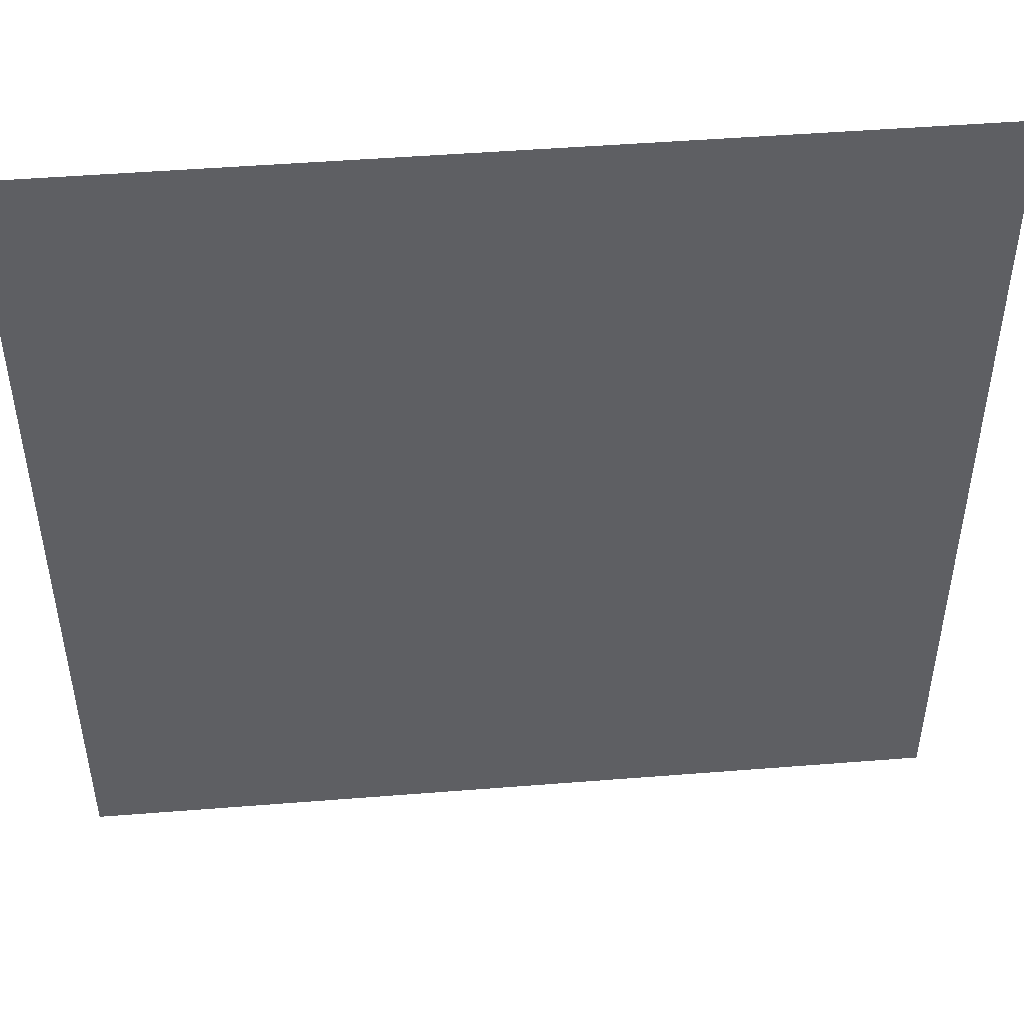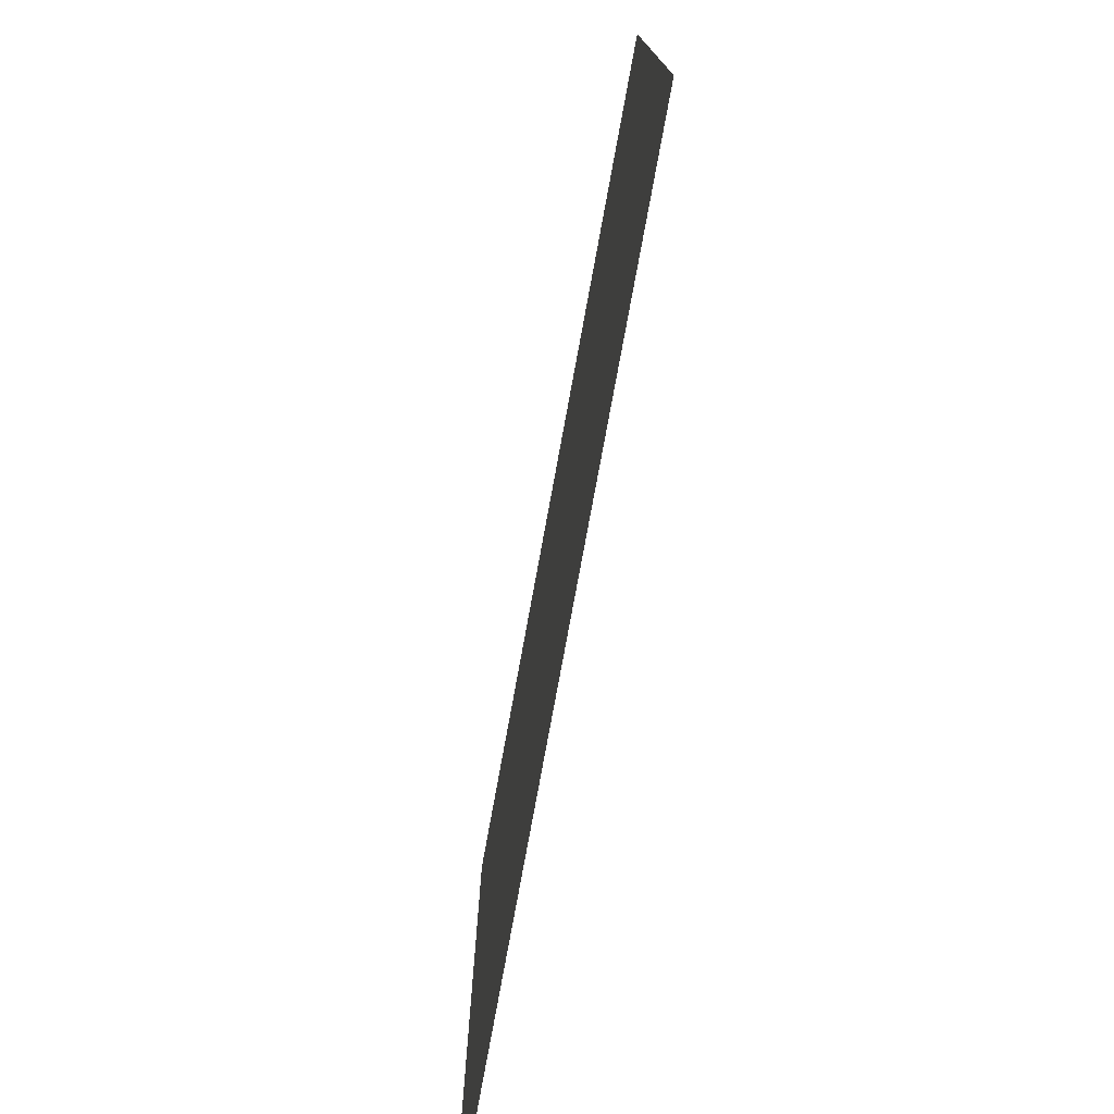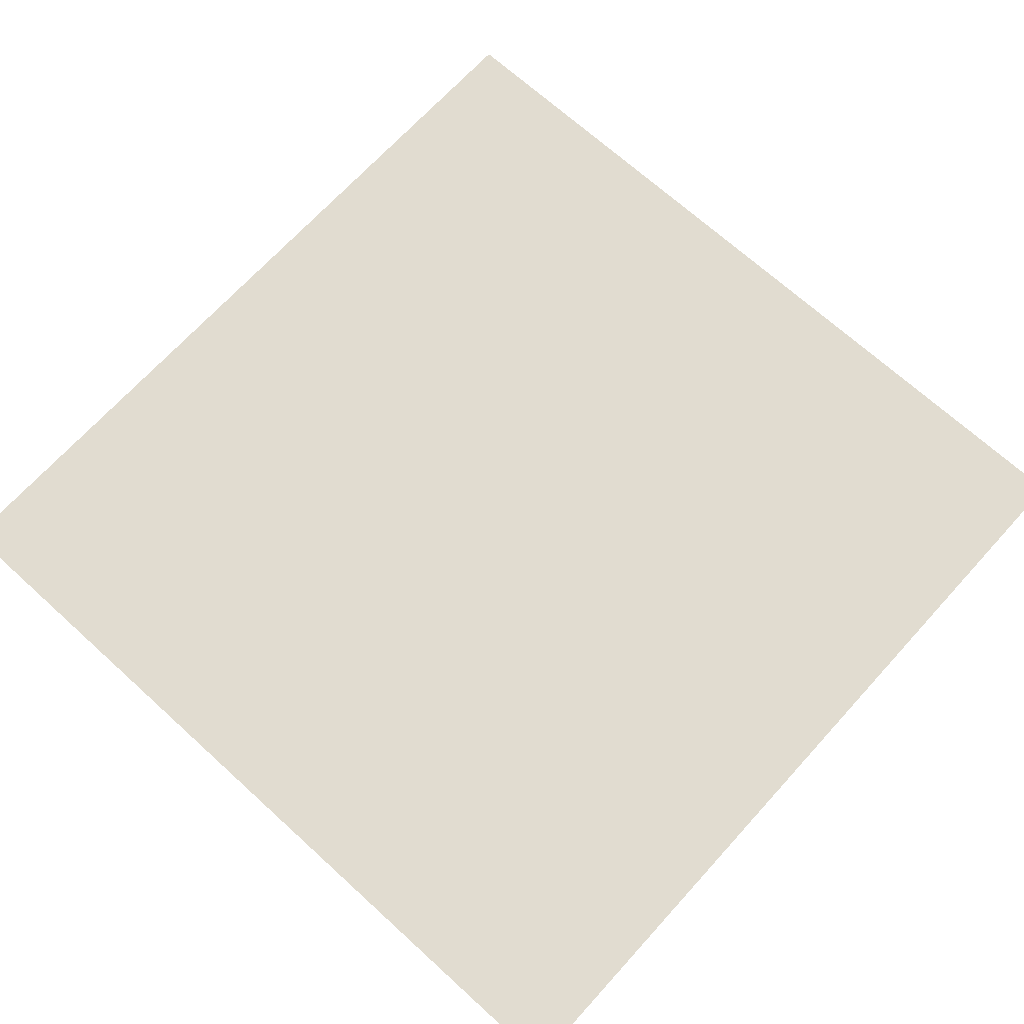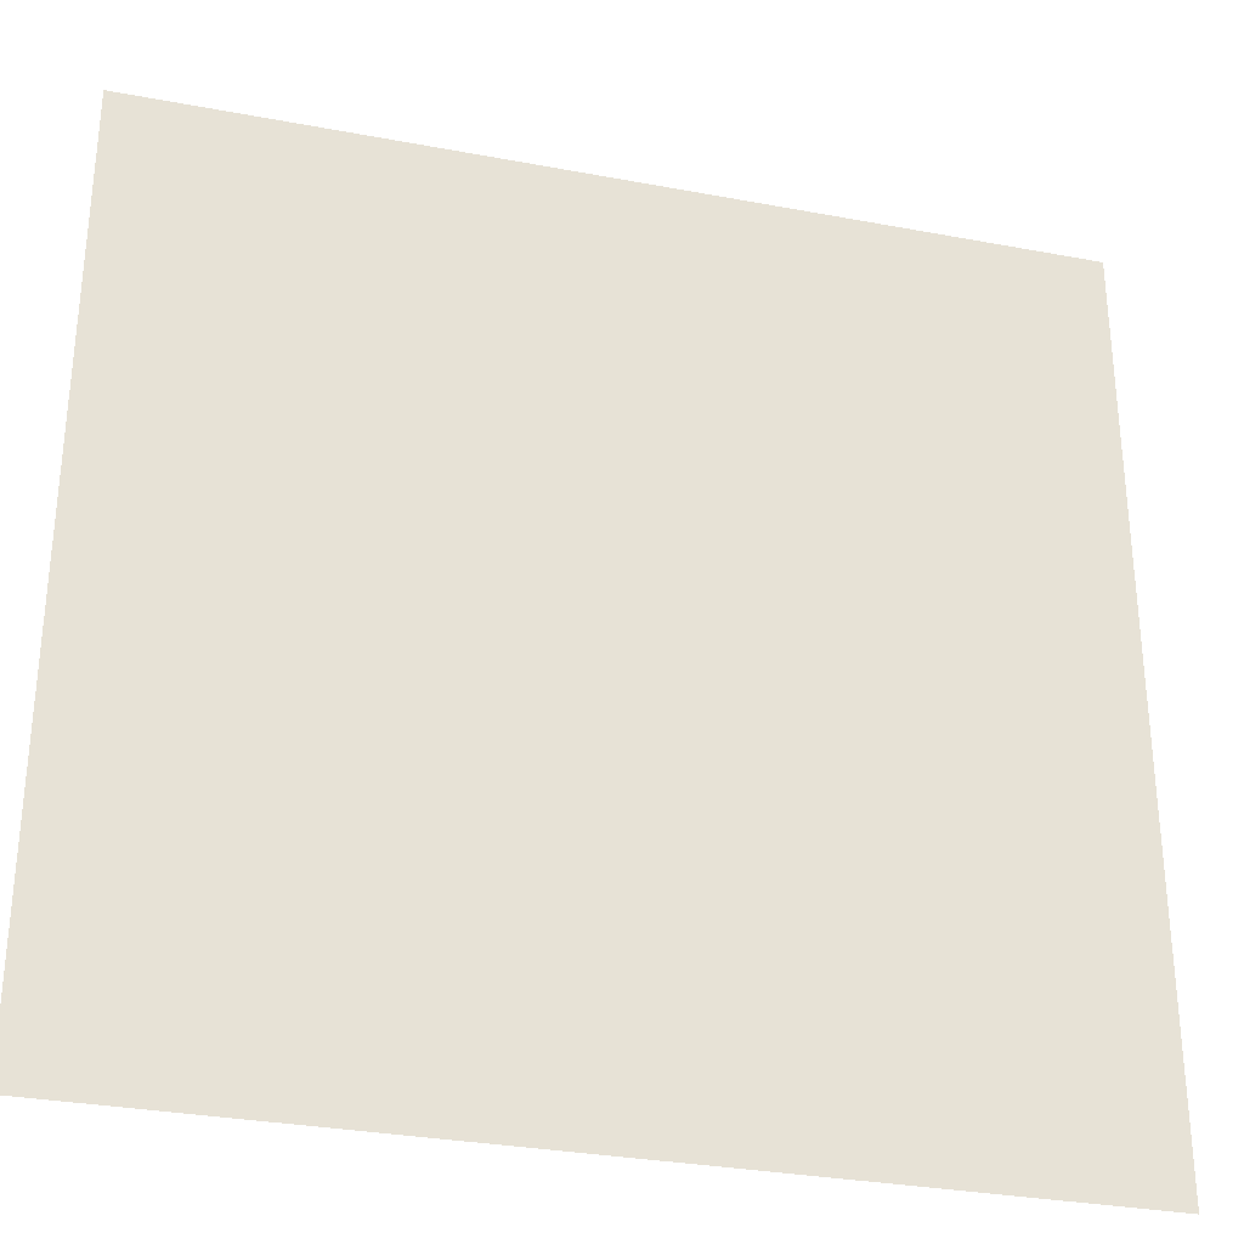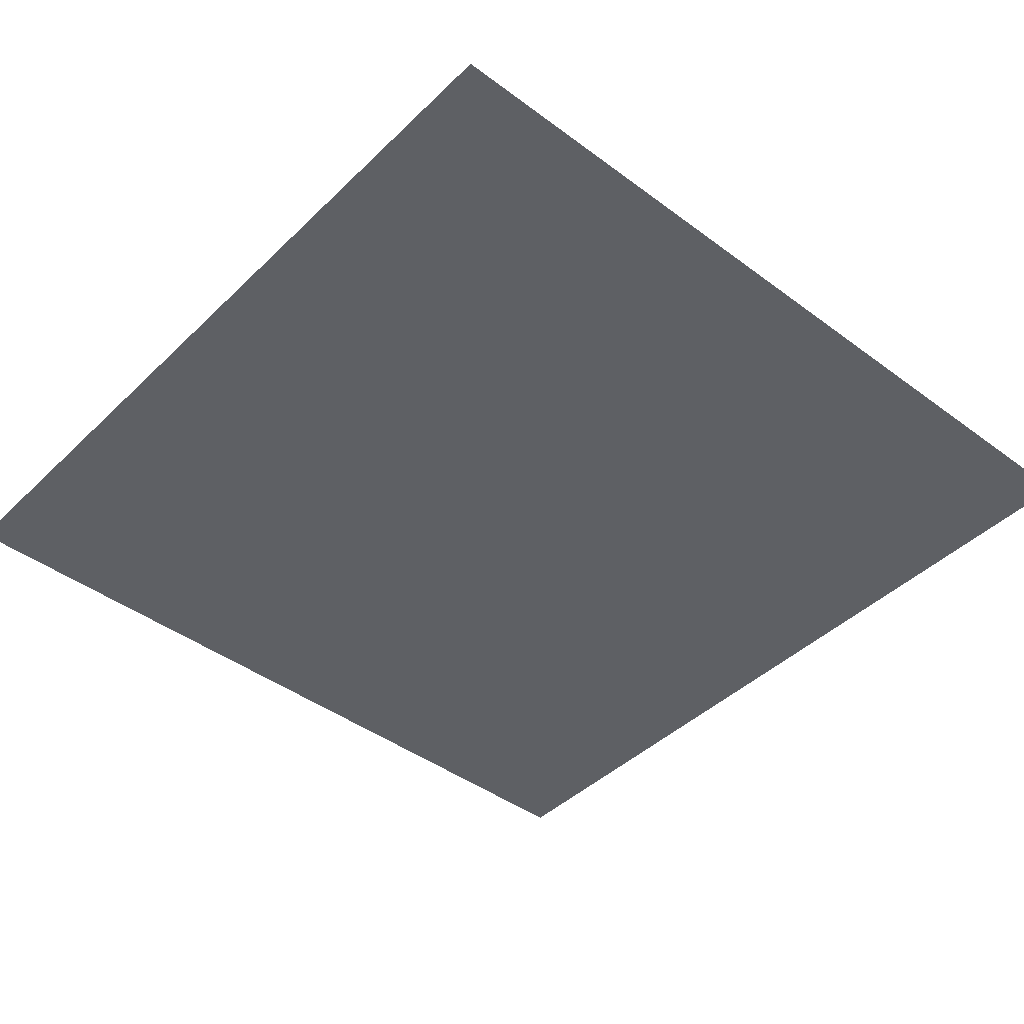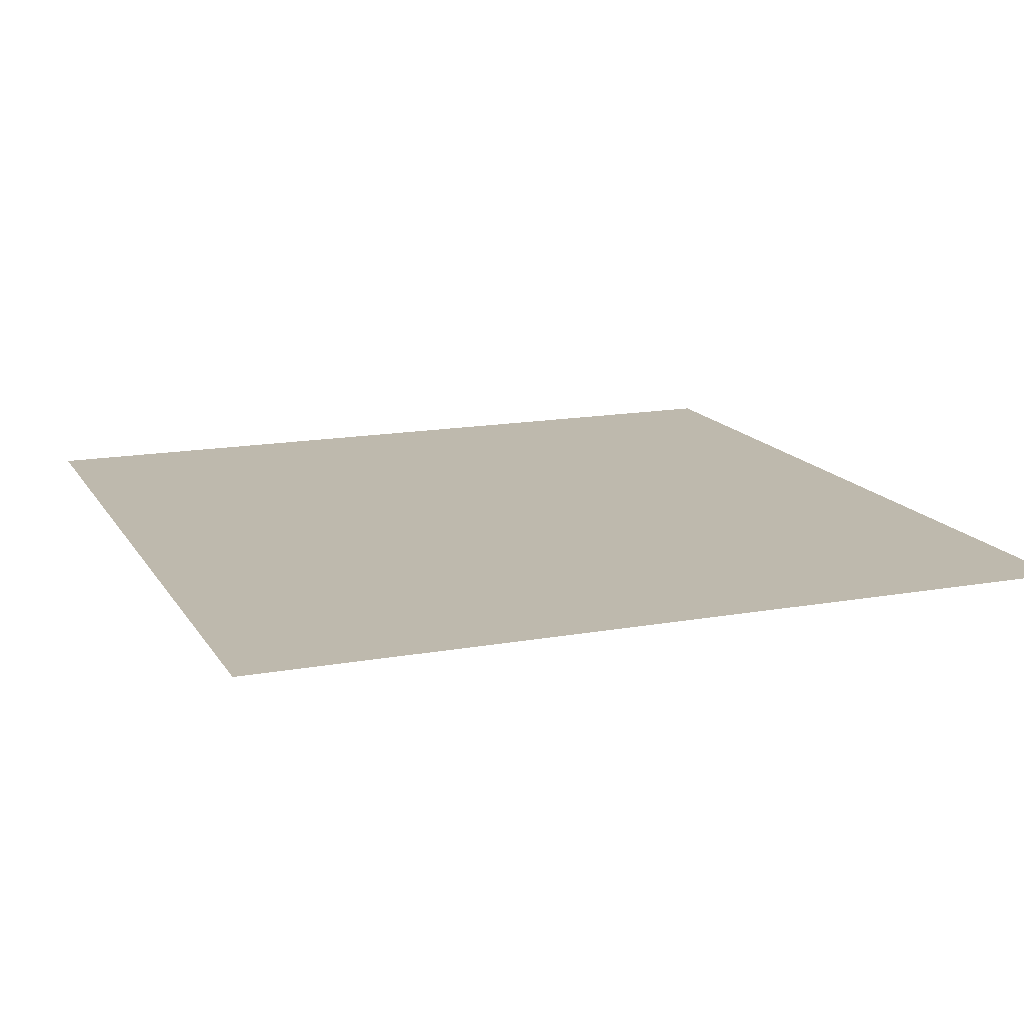
<metadata>
{"format":"obj","ext":"obj","renderer":"f3d","projection":"perspective","resolution":1024,"background":"white","views":[{"elev":47.9,"azim":-5.1,"up":"+Z"},{"elev":-77.5,"azim":79.6,"up":"+Z"},{"elev":69.4,"azim":-47.7,"up":"+Y"},{"elev":-31.1,"azim":-15.1,"up":"+Z"},{"elev":-43.0,"azim":-131.4,"up":"+Y"},{"elev":15.1,"azim":158.8,"up":"+Y"}]}
</metadata>
<code>
v -0.5 -0.2969 -0.5
v 0.5 -0.2969 0.5
v -0.5 -0.2969 0.5
v 0.5 -0.2969 -0.5
f 1 2 3
f 2 1 4

</code>
